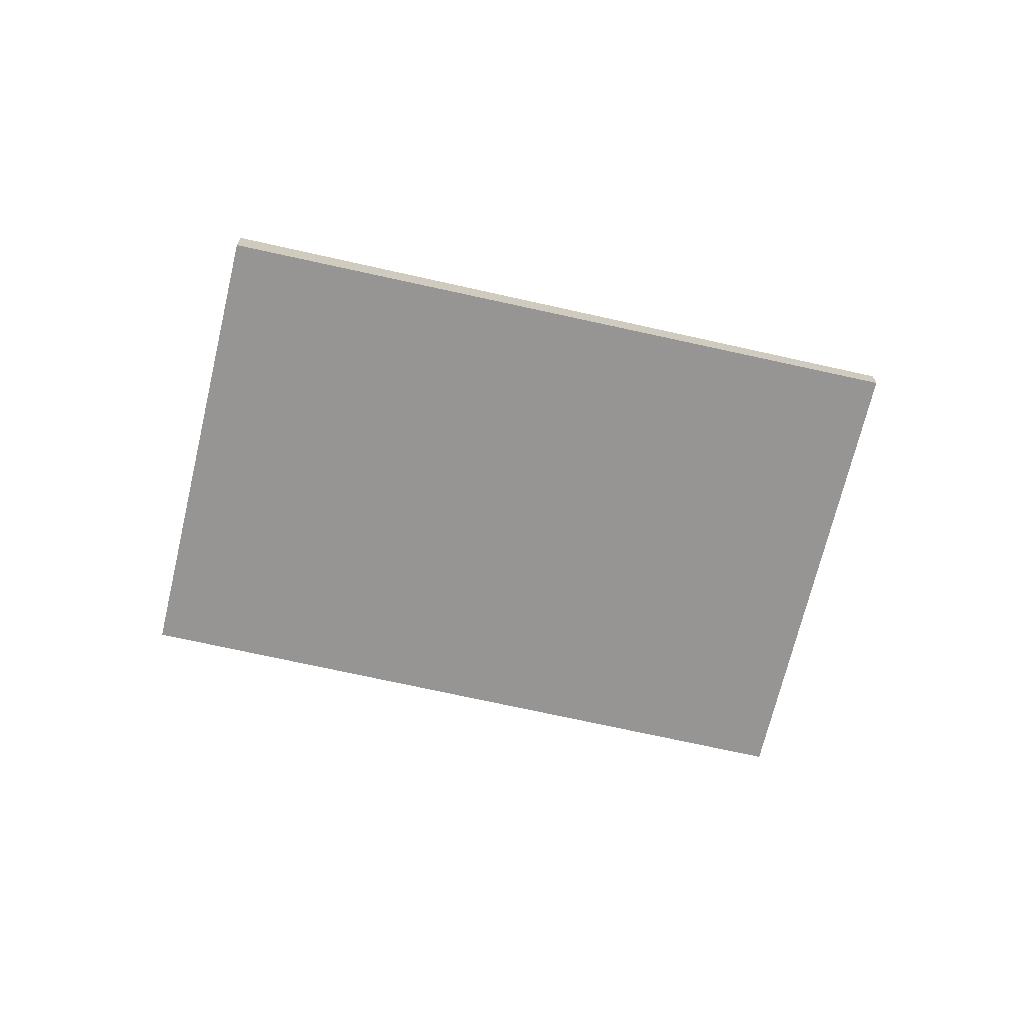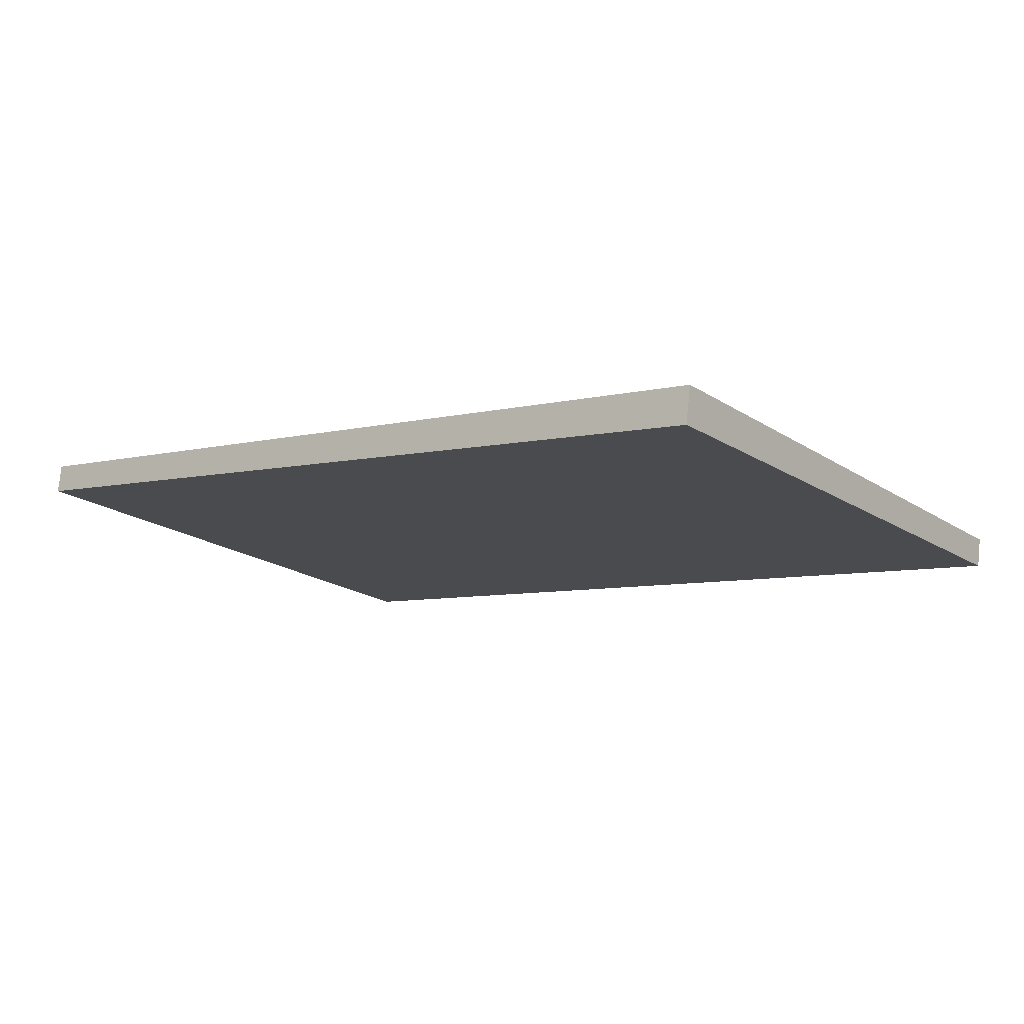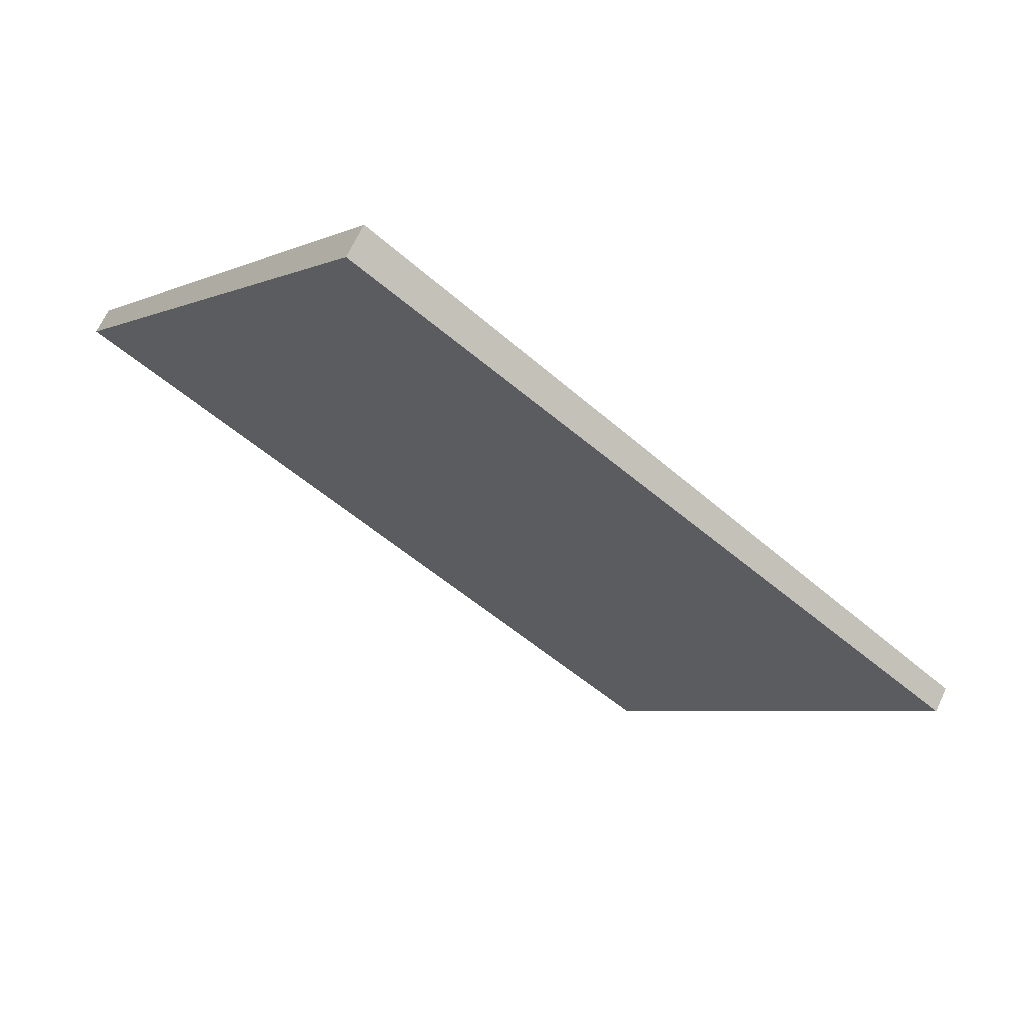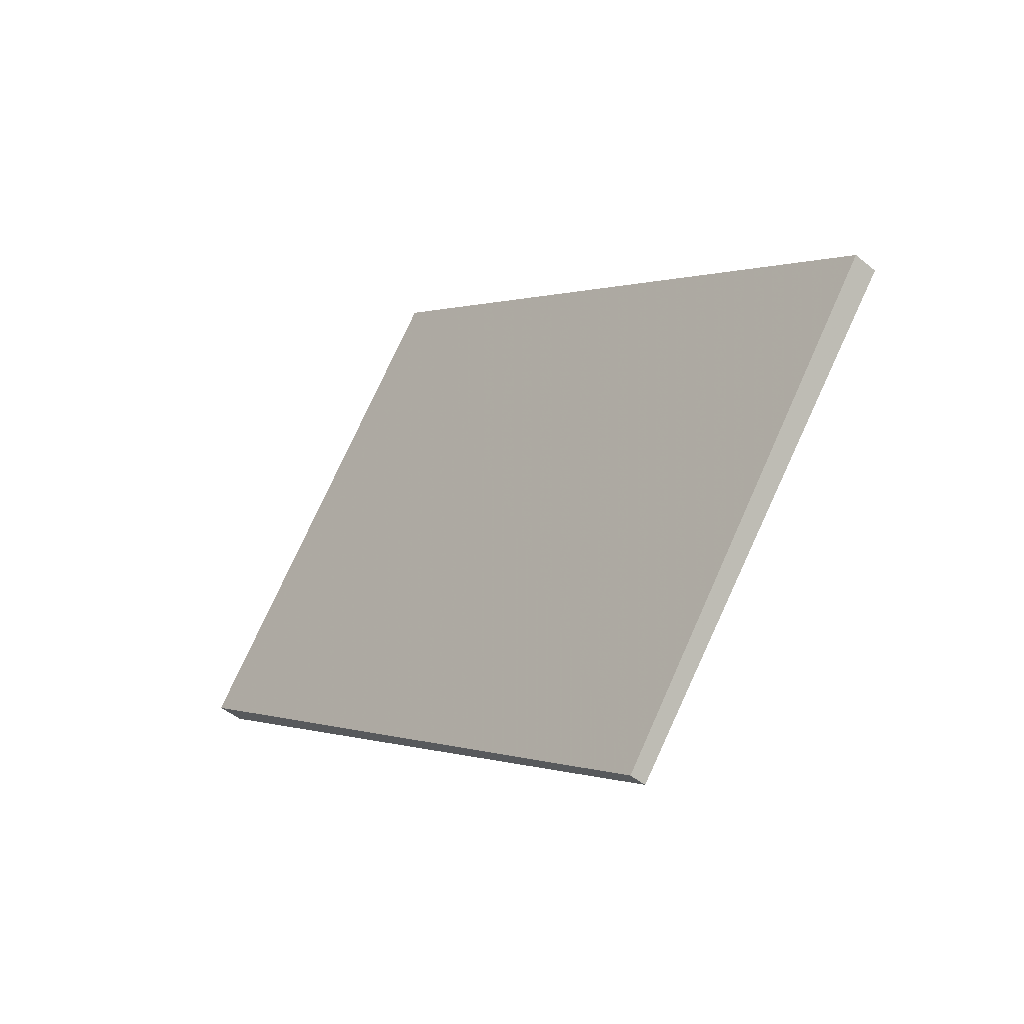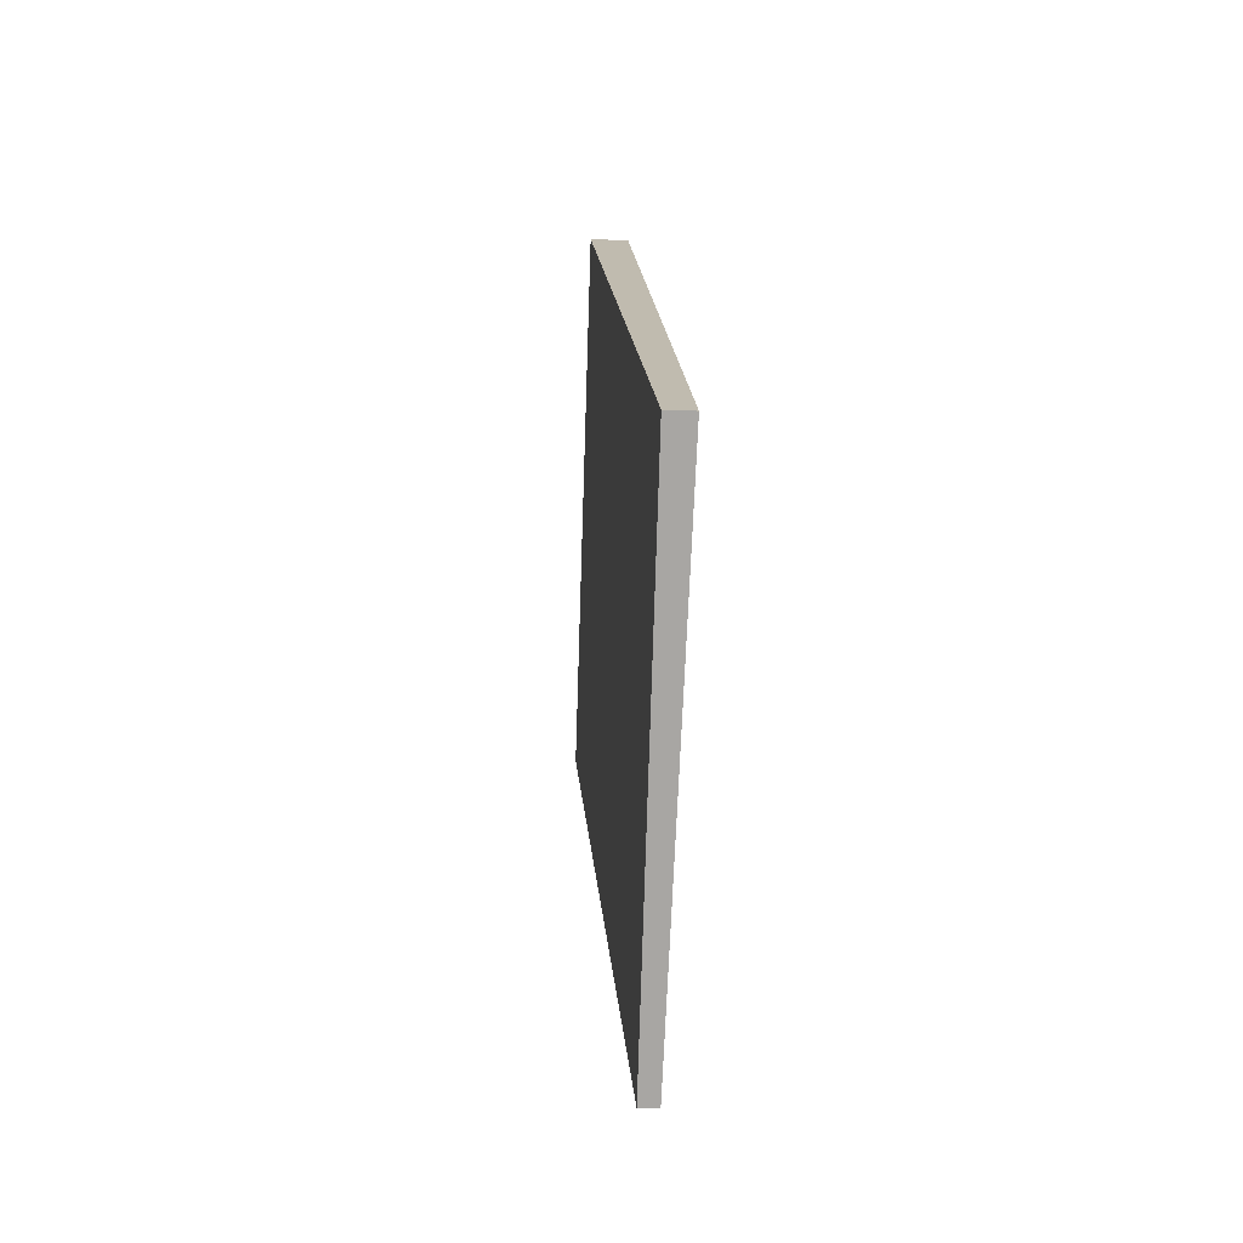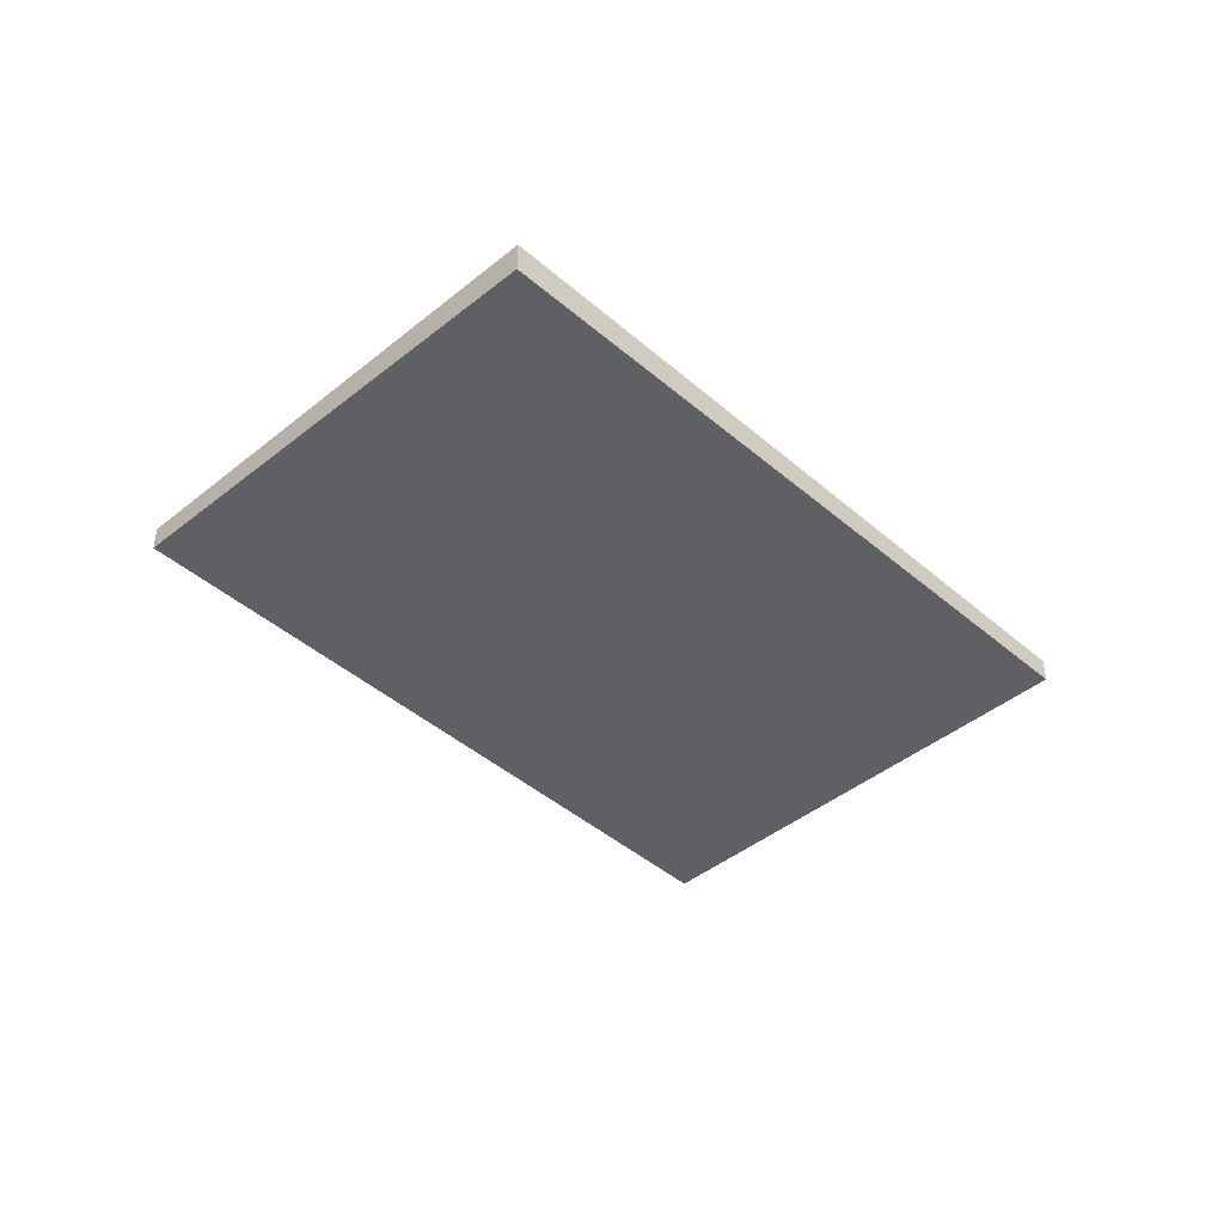
<metadata>
{"format":"obj","ext":"obj","renderer":"f3d","projection":"perspective","resolution":1024,"background":"white","views":[{"elev":-68.5,"azim":-155.3,"up":"+Z"},{"elev":76.4,"azim":5.7,"up":"+Y"},{"elev":66.6,"azim":-155.3,"up":"+Y"},{"elev":-46.7,"azim":-133.0,"up":"+Y"},{"elev":-21.6,"azim":-94.4,"up":"+Y"},{"elev":-43.7,"azim":171.9,"up":"+Z"}]}
</metadata>
<code>
v -2335 -1171 -0.1004
v -2333 -1169 -0.1347
v -2331 -1171 -0.1031
v -2334 -1173 -0.06821
v -2333 -1169 -0.1347
v -2335 -1171 -0.1004
v -2335 -1171 0
v -2333 -1169 0
v -2331 -1171 -0.1031
v -2333 -1169 -0.1347
v -2333 -1169 0
v -2331 -1171 0
v -2334 -1173 -0.06821
v -2331 -1171 -0.1031
v -2331 -1171 0
v -2334 -1173 0
v -2335 -1171 -0.1004
v -2334 -1173 -0.06821
v -2334 -1173 0
v -2335 -1171 0
v -2335 -1171 0
v -2333 -1169 0
v -2331 -1171 0
v -2334 -1173 0
f 2 3 4 1
f 6 7 8 5
f 10 11 12 9
f 14 15 16 13
f 18 19 20 17
f 22 23 24 21

</code>
